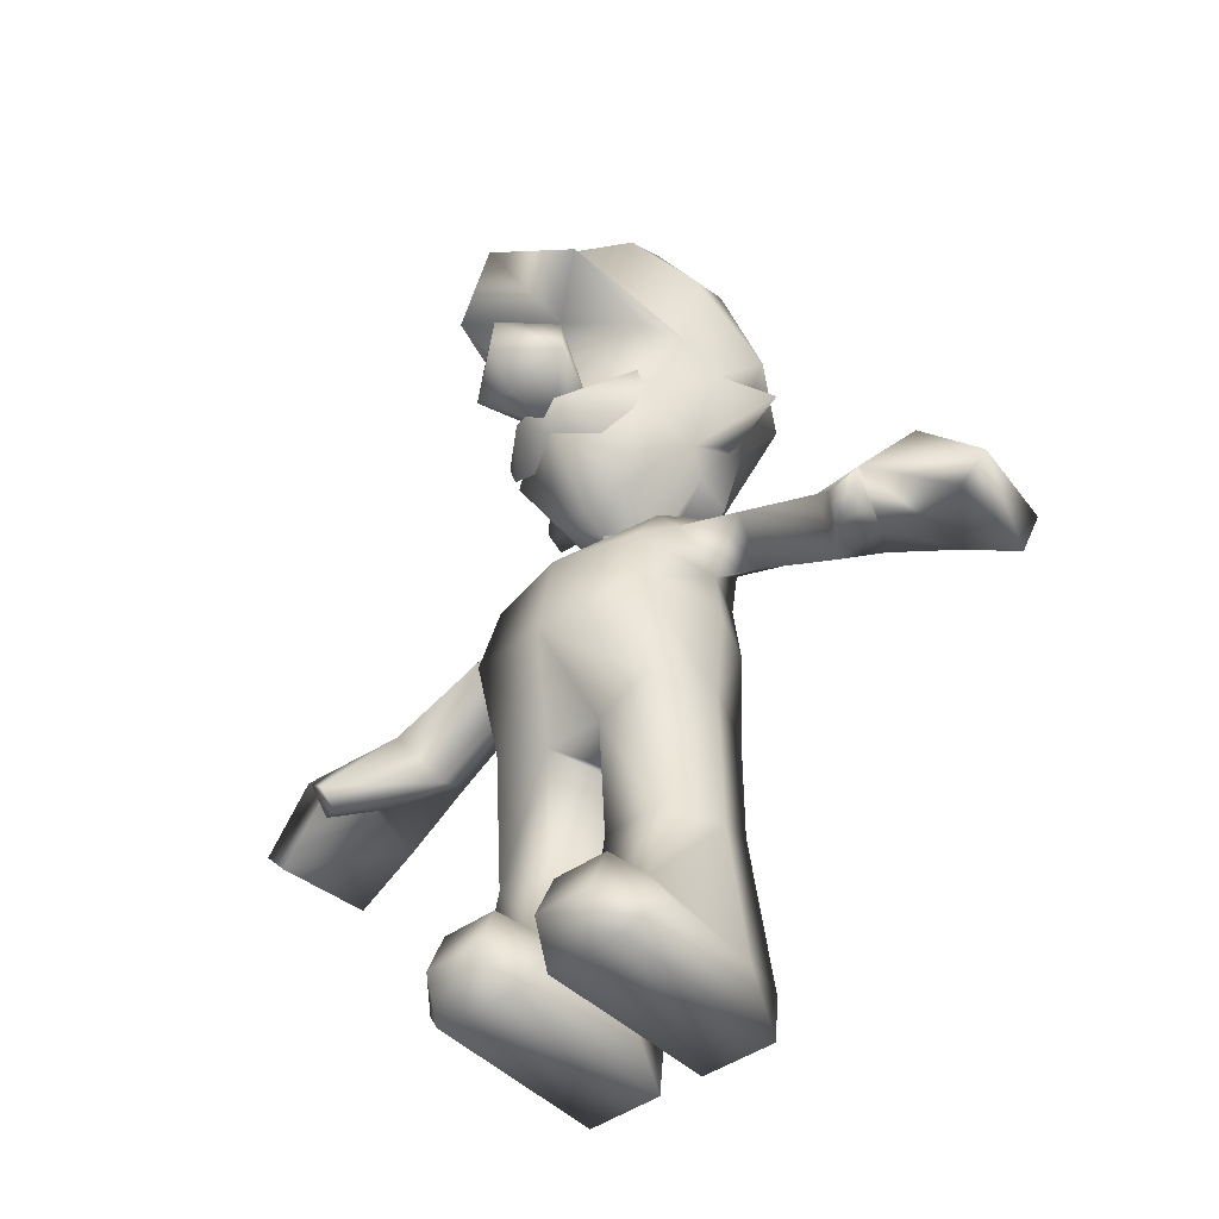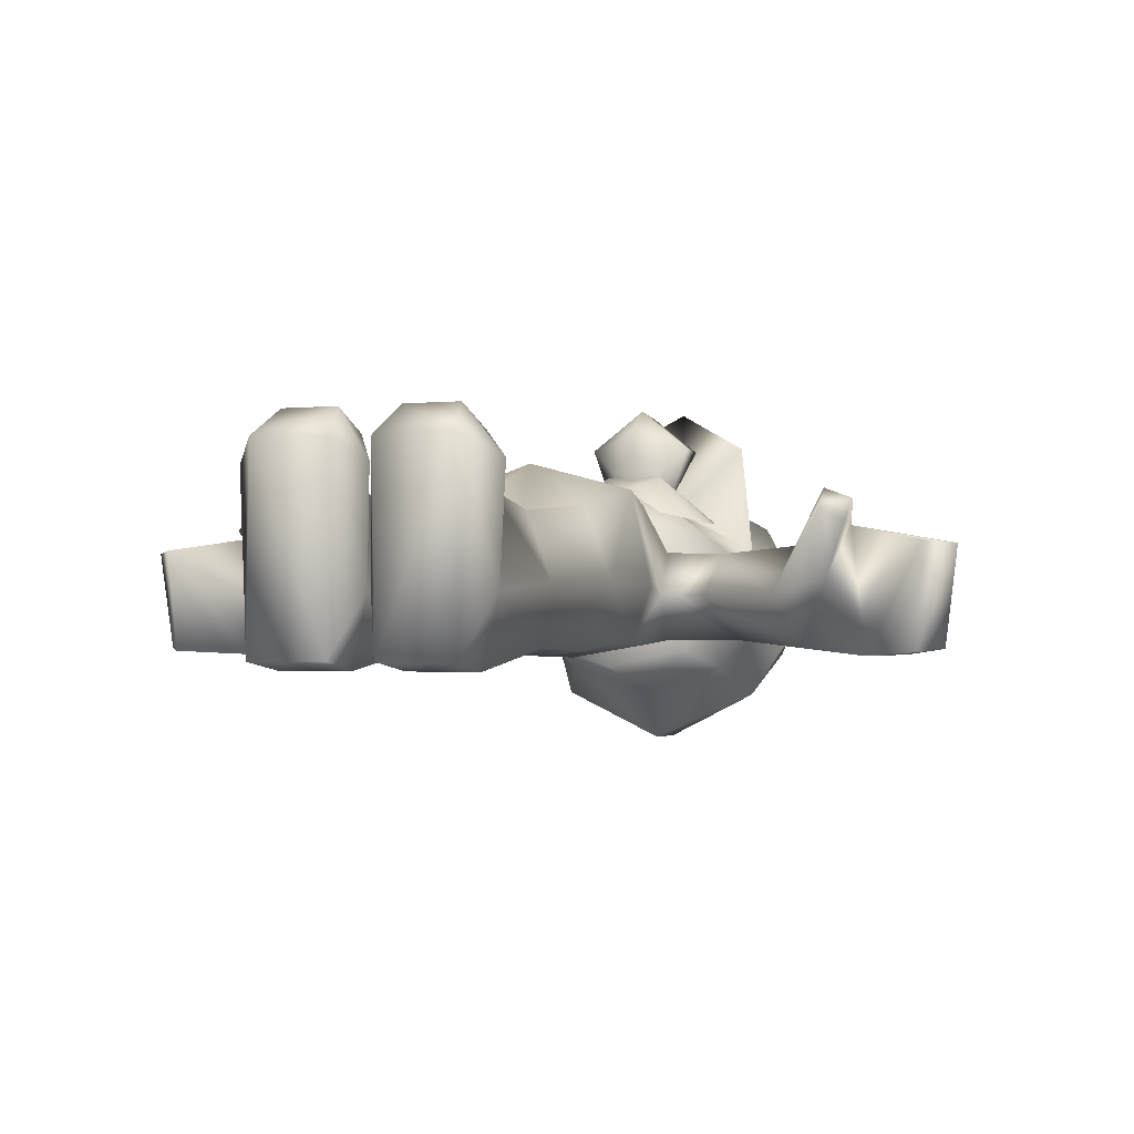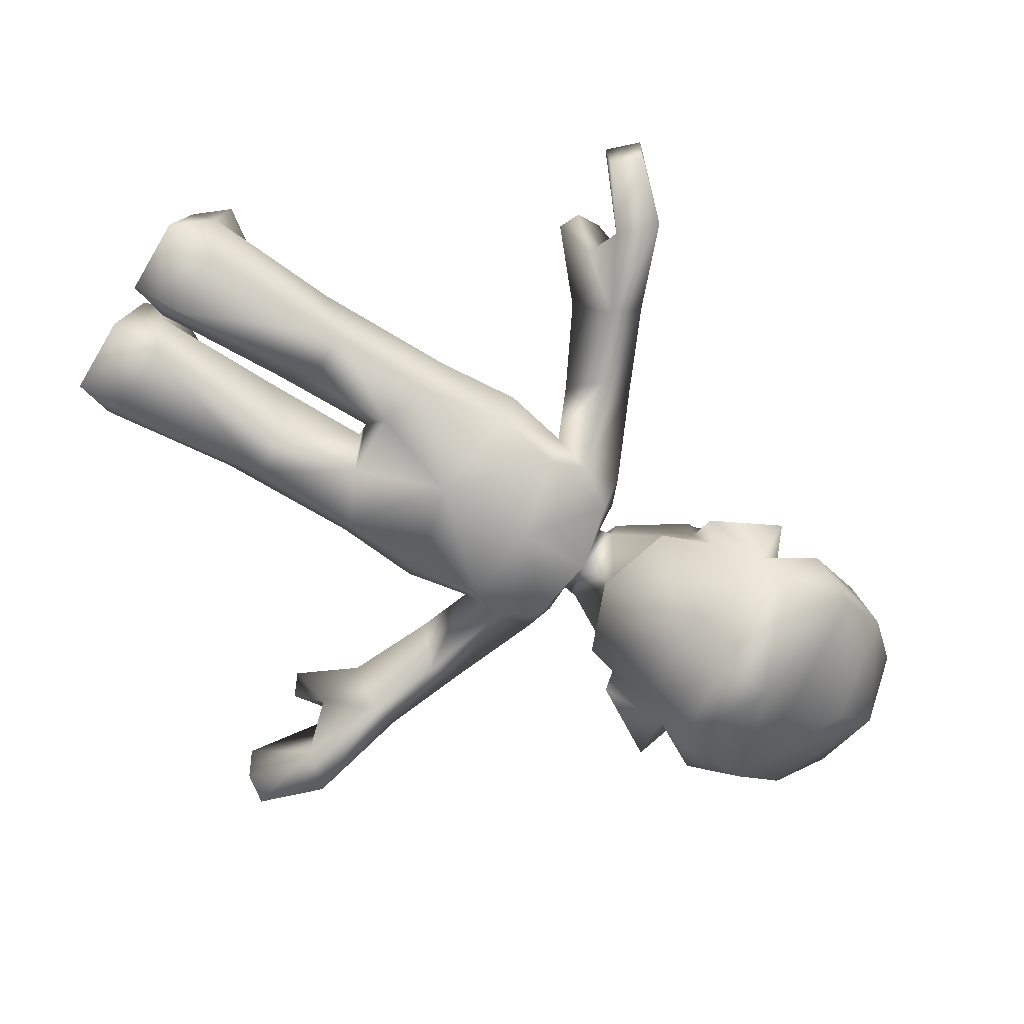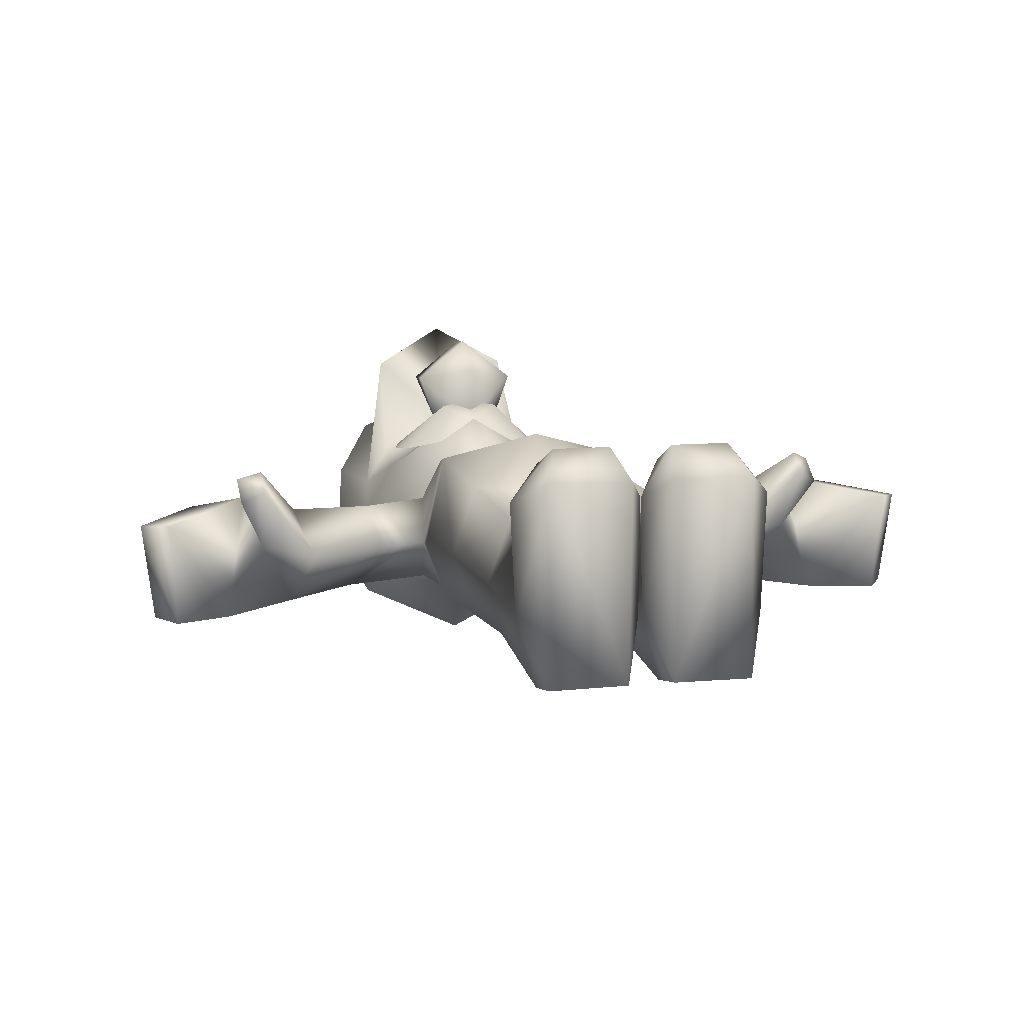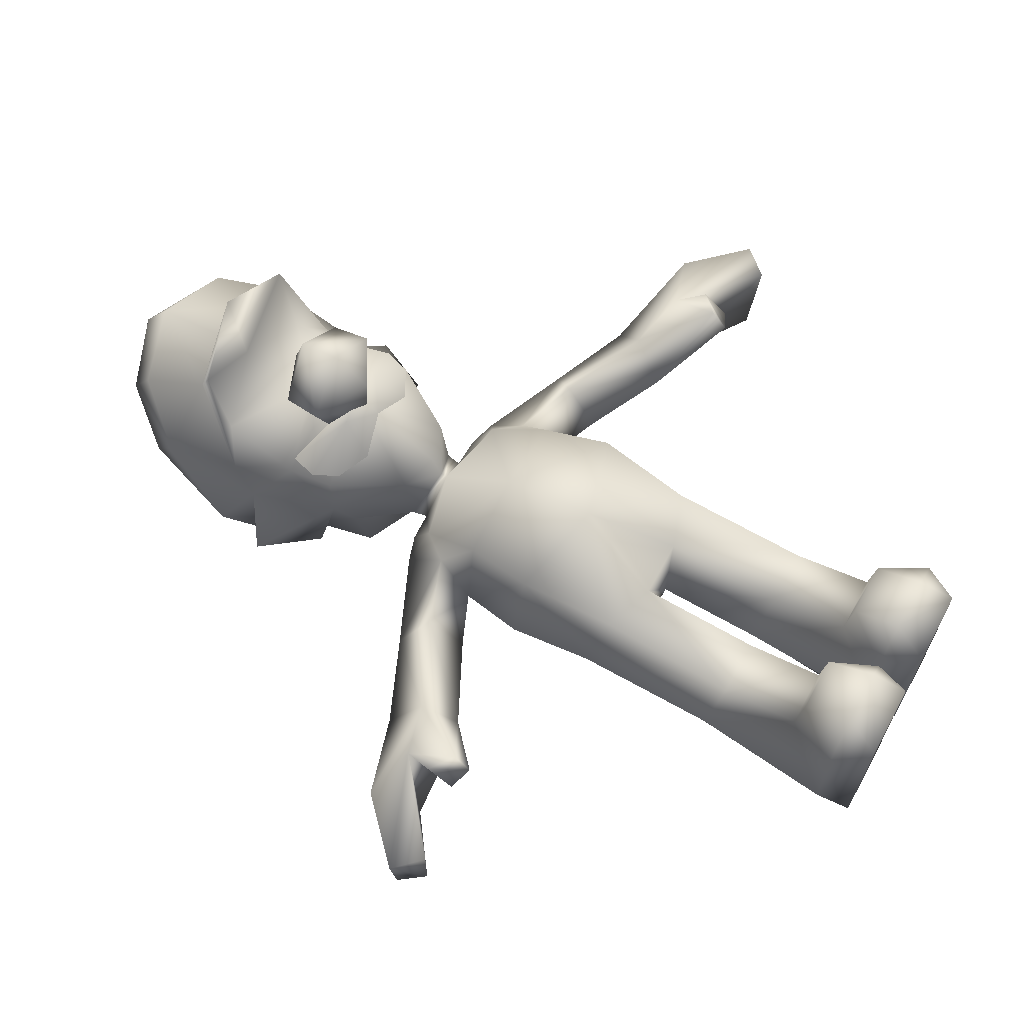
<metadata>
{"format":"obj","ext":"obj","renderer":"f3d","projection":"perspective","resolution":1024,"background":"white","views":[{"elev":-43.3,"azim":40.3,"up":"+Y"},{"elev":-1.6,"azim":22.4,"up":"+Z"},{"elev":-78.7,"azim":59.6,"up":"+Z"},{"elev":8.7,"azim":-15.8,"up":"+Z"},{"elev":66.3,"azim":-61.3,"up":"+Z"}]}
</metadata>
<code>
v -0.02354 0 -0.096
v -0.001773 0.03686 -0.03455
v -0.02072 0 0.1032
v -0.000475 0.03805 0.08302
v -0.03288 0.09329 0.05896
v -0.03377 0.08749 0.1118
v -0.092 0.08747 0.1116
v -0.09034 0.03805 0.1332
v -0.1329 0.03804 0.08273
v -0.1018 0 0.1058
v -0.1273 0.03683 -0.03441
v -0.1043 0 -0.09655
v -0.1008 0.05586 -0.1057
v -0.02634 0.0556 -0.1052
v -0.09025 0.2223 -0.08496
v -0.03471 0.2213 -0.08476
v -0.0335 0.3138 -0.08715
v -0.006994 0.2996 -0.01922
v -0.113 0.7666 -0.08053
v -0.08741 0.7423 -0.1091
v -0.0968 0.7102 -0.0717
v -0.07833 0.6524 -0.0883
v 0 0.7261 -0.1338
v 0 0.6225 -0.1069
v 0.07833 0.6524 -0.0883
v 0 0.6354 -0.08166
v 0.07736 0.6727 -0.05375
v 0.04229 0.6102 -0.03613
v 0.08717 0.6933 -0.02776
v 0.0426 0.6187 0.03277
v 0.0874 0.693 0.04022
v 0 0.7035 0.1044
v 0.04033 0.7417 0.06003
v 0 0.7658 0.07998
v 0.08864 0.7463 0.02781
v 0 0.8907 0.08899
v 0.06008 0.8798 0.07419
v 0 0.9684 0.07877
v 0.07874 0.946 0.05599
v 0.1236 0.8943 0.00334
v 0.07288 0.9762 0.003483
v 0.1117 0.9282 -0.05198
v 0 0.9934 -0.01656
v 0 0.9414 -0.08576
v -0.1117 0.9282 -0.05198
v -0.1203 0.8762 -0.0938
v -0.1437 0.8209 -0.07773
v -0.1122 0.7858 -0.1393
v -0.03114 0.3064 0.05156
v 0.03114 0.3064 0.05156
v 0 0.401 0.1037
v 0.09032 0.3269 0.05602
v 0.09277 0.1769 0.04359
v 0.1133 0.3398 -0.01921
v 0.114 0.1868 -0.02356
v 0.09025 0.2223 -0.08496
v 0.1273 0.03683 -0.03441
v 0.1008 0.05586 -0.1057
v 0.1043 0 -0.09655
v 0.02634 0.0556 -0.1052
v 0.02354 0 -0.096
v 0.001773 0.03686 -0.03455
v -0.07736 0.6727 -0.05375
v -0.04229 0.6102 -0.03613
v -0.08717 0.6933 -0.02776
v -0.0426 0.6187 0.03277
v -0.0874 0.693 0.04022
v -0.04033 0.7417 0.06003
v -0.08864 0.7463 0.02781
v -0.09871 0.5395 0.01499
v -0.1068 0.4996 -0.03107
v -0.08657 0.5031 0.06168
v -0.1001 0.4296 0.07586
v -0.1207 0.4313 -0.02222
v -0.1133 0.3398 -0.01921
v -0.09972 0.4329 -0.0772
v -0.0868 0.3381 -0.08845
v -0 0.4106 -0.09381
v 0.0335 0.3138 -0.08715
v 0.006994 0.2996 -0.01922
v 0.01953 0.7533 0.07316
v 0.05298 0.7608 0.1374
v 0.03363 0.7203 0.07627
v 0.0571 0.721 0.1391
v 0 0.7686 0.178
v 0 0.7266 0.1838
v -0.0571 0.721 0.1391
v 0 0.687 0.151
v 0 0.6908 0.08657
v 0.02072 0 0.1032
v 0.000475 0.03805 0.08302
v 0.03184 0.03797 0.1332
v 0.03377 0.08749 0.1118
v 0.09034 0.03805 0.1332
v 0.092 0.08747 0.1116
v 0.1329 0.03804 0.08273
v 0.09427 0.09329 0.0588
v -0.03127 0.1769 0.04302
v -0.09277 0.1769 0.04359
v -0.09032 0.3269 0.05602
v 0 0.5029 0.08328
v -0.07612 0.5684 0.01621
v 0.0713 0.5928 -0.03372
v 0.07099 0.5811 -0.0769
v 0.03949 0.5947 -0.0368
v 0 0.5952 -0.07845
v 0 0.5175 -0.09609
v -0.07099 0.5811 -0.0769
v -0.08746 0.5023 -0.08239
v -0.09773 0.5403 -0.0779
v 0.03471 0.2213 -0.08476
v 0.0868 0.3381 -0.08845
v 0.09972 0.4329 -0.0772
v 0.08746 0.5023 -0.08239
v 0.1068 0.4996 -0.03107
v 0.09773 0.5403 -0.0779
v 0.113 0.7912 -0.03904
v 0.1437 0.8209 -0.07773
v 0.1203 0.8762 -0.0938
v 0 0.8747 -0.1289
v 0 0.8282 -0.1902
v -0.0713 0.5928 -0.03372
v -0.03949 0.5947 -0.0368
v 0 0.5876 0.009137
v 0.07612 0.5684 0.01621
v 0.08657 0.5031 0.06168
v 0.09871 0.5395 0.01499
v -0.114 0.1868 -0.02356
v -0.09427 0.09329 0.0588
v -0.1236 0.8943 0.00334
v -0.07288 0.9762 0.003483
v -0.07874 0.946 0.05599
v 0 1 0.03036
v 0.113 0.7666 -0.08053
v 0.1122 0.7858 -0.1393
v 0.08741 0.7423 -0.1091
v 0 0.7734 -0.1897
v -0.1169 0.6957 -0.0592
v -0.1561 0.7653 -0.08218
v -0.113 0.7912 -0.03904
v -0.1055 0.8164 -0.001922
v -0.07621 0.8348 0.03664
v 0 0.766 0.07349
v 0 0.7812 0.1382
v -0.05298 0.7608 0.1374
v -0.0945 0.8373 -0.1415
v 0.0945 0.8373 -0.1415
v -0.006228 0.1853 -0.02349
v -0.07863 0.8498 0.1472
v 0 0.8547 0.07884
v 0 0.8664 0.1902
v 0.07863 0.8498 0.1472
v 0.07621 0.8348 0.03664
v 0.1055 0.8164 -0.001922
v 0.03288 0.09329 0.05896
v 0.03127 0.1769 0.04302
v -0.06007 0.8798 0.07419
v 0 0.5949 0.008912
v 0 0.606 0.03594
v 0.1001 0.4296 0.07586
v 0.1207 0.4313 -0.02222
v 0.006228 0.1853 -0.02349
v 0.0968 0.7102 -0.0717
v 0.1018 0 0.1058
v 0 0.6757 0.09136
v -0.0329 0.6982 0.1057
v -0.04376 0.6668 0.06511
v -0.07842 0.6858 0.05632
v -0.08987 0.7147 0.05256
v -0.03184 0.03797 0.1332
v 0 0.7041 0.111
v 0.0329 0.6982 0.1057
v 0.08258 0.7426 0.05437
v 0.08987 0.7147 0.05256
v 0.07842 0.6858 0.05632
v 0.1561 0.7653 -0.08218
v 0.1169 0.6957 -0.0592
v -0.08258 0.7426 0.05437
v -0.01953 0.7533 0.07316
v -0.03363 0.7203 0.07627
v 0.04376 0.6668 0.06511
v 0 0.4202 0.002352
v -0.007402 0.3978 -0.01005
v 0.007402 0.3978 -0.01005
v -0.2481 0.4345 -0.03134
v -0.2667 0.4722 -0.08544
v -0.1617 0.4768 -0.03124
v -0.1937 0.5052 -0.07788
v -0.2839 0.5045 -0.03167
v -0.1944 0.5422 -0.03056
v -0.2651 0.471 0.01823
v -0.1698 0.5144 0.01215
v 0.2839 0.5045 -0.03167
v 0.2651 0.471 0.01823
v 0.382 0.4688 0.02627
v 0.3256 0.4527 0.03711
v 0.3133 0.3995 0.07187
v 0.3368 0.4201 0.06204
v 0.3132 0.3815 0.05092
v 0.3364 0.3918 0.03905
v -0.4167 0.3799 0.01895
v -0.4441 0.4097 0.01626
v -0.4092 0.386 -0.08916
v -0.4303 0.4135 -0.08587
v -0.3791 0.4668 -0.09183
v -0.3461 0.4313 -0.09306
v -0.382 0.4688 0.02627
v -0.3256 0.4527 0.03711
v 0.4167 0.3799 0.01895
v 0.4441 0.4097 0.01626
v 0.3791 0.4668 -0.09183
v 0.2667 0.4722 -0.08544
v -0.3368 0.4201 0.06204
v -0.3364 0.3918 0.03905
v -0.3092 0.4215 -0.01492
v -0.3132 0.3815 0.05092
v -0.3133 0.3995 0.07187
v 0.2481 0.4345 -0.03134
v 0.1617 0.4768 -0.03124
v 0.1937 0.5052 -0.07788
v 0.1944 0.5422 -0.03056
v 0.1001 0.5834 -0.03102
v 0.1698 0.5144 0.01215
v 0.3092 0.4215 -0.01492
v -0.1001 0.5834 -0.03102
v 0.3461 0.4313 -0.09306
v 0.4303 0.4135 -0.08587
v 0.4092 0.386 -0.08916
g 8169_t.obj/AnonymousMesh0
f 1 2 3
f 2 4 3
f 2 5 4
f 5 6 4
f 5 7 6
f 7 8 6
f 7 9 8
f 9 10 8
f 9 11 10
f 11 12 10
f 11 13 12
f 13 14 12
f 13 15 14
f 15 16 14
f 15 17 16
f 17 18 16
f 19 20 21
f 20 22 21
f 20 23 22
f 23 24 22
f 23 25 24
f 25 26 24
f 25 27 26
f 27 28 26
f 27 29 28
f 29 30 28
f 29 31 30
f 31 32 30
f 31 33 32
f 33 34 32
f 33 35 34
f 36 37 38
f 37 39 38
f 37 40 39
f 40 41 39
f 40 42 41
f 42 43 41
f 42 44 43
f 44 45 43
f 44 46 45
f 46 47 45
f 46 48 47
f 48 19 47
f 48 20 19
f 49 50 51
f 50 52 51
f 50 53 52
f 53 54 52
f 53 55 54
f 55 56 54
f 55 57 56
f 57 58 56
f 57 59 58
f 59 60 58
f 59 61 60
f 61 62 60
f 24 26 22
f 26 63 22
f 26 64 63
f 64 65 63
f 64 66 65
f 66 67 65
f 66 32 67
f 32 68 67
f 32 34 68
f 34 69 68
f 70 71 72
f 71 73 72
f 71 74 73
f 74 75 73
f 74 76 75
f 76 77 75
f 76 78 77
f 78 17 77
f 78 79 17
f 79 80 17
f 81 82 83
f 82 84 83
f 82 85 84
f 85 86 84
f 85 87 86
f 87 88 86
f 87 89 88
f 89 84 88
f 89 83 84
f 61 90 62
f 90 91 62
f 90 92 91
f 92 93 91
f 92 94 93
f 94 95 93
f 94 96 95
f 96 97 95
f 96 57 97
f 98 49 99
f 49 100 99
f 49 51 100
f 51 73 100
f 51 101 73
f 101 72 73
f 101 102 72
f 102 70 72
f 103 104 105
f 104 106 105
f 104 107 106
f 107 108 106
f 107 109 108
f 109 110 108
f 109 71 110
f 111 79 56
f 79 112 56
f 79 78 112
f 78 113 112
f 78 114 113
f 114 115 113
f 114 116 115
f 117 118 40
f 118 42 40
f 118 119 42
f 119 44 42
f 119 120 44
f 120 46 44
f 120 121 46
f 122 102 123
f 102 124 123
f 102 101 124
f 101 125 124
f 101 126 125
f 126 127 125
f 126 115 127
f 13 11 15
f 11 128 15
f 11 129 128
f 129 99 128
f 129 5 99
f 5 98 99
f 47 130 45
f 130 131 45
f 130 132 131
f 132 133 131
f 132 38 133
f 38 39 133
f 117 134 118
f 134 135 118
f 134 136 135
f 136 137 135
f 136 23 137
f 23 20 137
f 138 65 139
f 65 140 139
f 65 69 140
f 69 141 140
f 69 142 141
f 81 143 82
f 143 144 82
f 143 145 144
f 145 85 144
f 145 87 85
f 20 48 137
f 48 121 137
f 48 146 121
f 146 46 121
f 146 48 46
f 137 121 135
f 121 147 135
f 121 119 147
f 119 135 147
f 119 118 135
f 17 15 77
f 15 75 77
f 15 128 75
f 128 99 75
f 2 148 5
f 148 98 5
f 148 18 98
f 18 49 98
f 149 150 151
f 150 152 151
f 150 153 152
f 153 154 152
f 65 138 21
f 138 19 21
f 138 139 19
f 139 140 19
f 97 53 155
f 53 156 155
f 53 50 156
f 50 80 156
f 19 140 47
f 140 130 47
f 140 141 130
f 141 157 130
f 157 151 36
f 151 37 36
f 151 152 37
f 152 154 37
f 123 124 64
f 124 158 64
f 124 28 158
f 28 30 158
f 64 158 66
f 158 159 66
f 158 30 159
f 30 32 159
f 52 54 160
f 54 161 160
f 54 113 161
f 113 115 161
f 58 60 56
f 60 111 56
f 60 62 111
f 62 162 111
f 34 35 153
f 35 154 153
f 35 117 154
f 23 136 25
f 136 163 25
f 136 134 163
f 69 34 142
f 34 150 142
f 34 153 150
f 90 164 92
f 164 94 92
f 164 96 94
f 116 114 104
f 114 107 104
f 114 78 107
f 80 162 156
f 162 155 156
f 162 62 155
f 165 166 167
f 166 168 167
f 166 169 168
f 4 170 3
f 170 10 3
f 170 8 10
f 171 172 173
f 172 174 173
f 172 175 174
f 96 164 57
f 164 59 57
f 74 71 76
f 71 109 76
f 76 109 78
f 109 107 78
f 124 125 105
f 125 103 105
f 117 176 134
f 176 177 134
f 162 80 111
f 80 79 111
f 141 142 149
f 142 150 149
f 36 38 157
f 38 132 157
f 56 112 54
f 112 113 54
f 57 55 97
f 55 53 97
f 99 100 75
f 100 73 75
f 12 1 10
f 1 3 10
f 29 163 177
f 163 134 177
f 37 154 40
f 154 117 40
f 122 123 108
f 123 106 108
f 141 149 157
f 149 151 157
f 45 131 43
f 131 133 43
f 39 41 133
f 41 43 133
f 177 176 29
f 176 117 29
f 59 164 61
f 164 90 61
f 33 31 35
f 31 29 35
f 123 64 106
f 64 26 106
f 124 105 28
f 105 106 28
f 18 80 49
f 80 50 49
f 65 67 69
f 67 68 69
f 161 115 160
f 115 126 160
f 126 101 160
f 101 51 160
f 65 21 63
f 21 22 63
f 4 6 170
f 6 8 170
f 165 171 166
f 171 178 166
f 25 163 27
f 163 29 27
f 143 179 145
f 179 180 145
f 89 87 180
f 87 145 180
f 62 91 155
f 91 93 155
f 171 165 172
f 165 181 172
f 93 95 155
f 95 97 155
f 11 9 129
f 9 7 129
f 18 148 16
f 148 2 16
f 16 2 14
f 2 1 14
f 184 183 182
f 117 35 29
f 129 7 5
f 12 14 1
f 17 80 18
f 132 130 157
f 166 178 169
f 26 28 106
f 32 66 159
f 160 51 52
f 144 85 82
f 88 84 86
f 181 175 172
f 119 121 120
f 185 186 187
f 186 188 187
f 186 189 188
f 189 190 188
f 189 191 190
f 191 192 190
f 191 185 192
f 185 187 192
f 193 194 195
f 194 196 195
f 194 197 196
f 197 198 196
f 197 199 198
f 199 200 198
f 201 202 203
f 202 204 203
f 202 205 204
f 205 206 204
f 205 186 206
f 186 205 189
f 205 207 189
f 205 202 207
f 202 208 207
f 202 201 208
f 209 210 196
f 210 195 196
f 210 211 195
f 211 193 195
f 211 212 193
f 213 208 214
f 208 215 214
f 208 206 215
f 206 186 215
f 214 216 213
f 216 217 213
f 216 185 217
f 185 191 217
f 218 219 212
f 219 220 212
f 219 115 220
f 115 116 220
f 212 220 193
f 220 221 193
f 220 116 221
f 116 222 221
f 222 127 221
f 127 223 221
f 127 115 223
f 115 219 223
f 198 200 196
f 200 224 196
f 200 199 224
f 199 218 224
f 225 110 190
f 110 188 190
f 110 71 188
f 71 187 188
f 196 224 226
f 224 212 226
f 224 218 212
f 210 227 211
f 227 226 211
f 227 228 226
f 122 225 102
f 225 70 102
f 110 225 108
f 225 122 108
f 186 185 215
f 185 216 215
f 103 125 222
f 125 127 222
f 116 104 222
f 104 103 222
f 209 228 210
f 228 227 210
f 228 209 226
f 209 196 226
f 213 217 208
f 217 191 208
f 189 207 191
f 207 208 191
f 219 218 223
f 218 194 223
f 223 194 221
f 194 193 221
f 194 218 197
f 218 199 197
f 208 201 206
f 201 203 206
f 187 71 192
f 71 70 192
f 192 70 190
f 70 225 190
f 204 206 203
f 212 211 226
f 216 214 215

</code>
